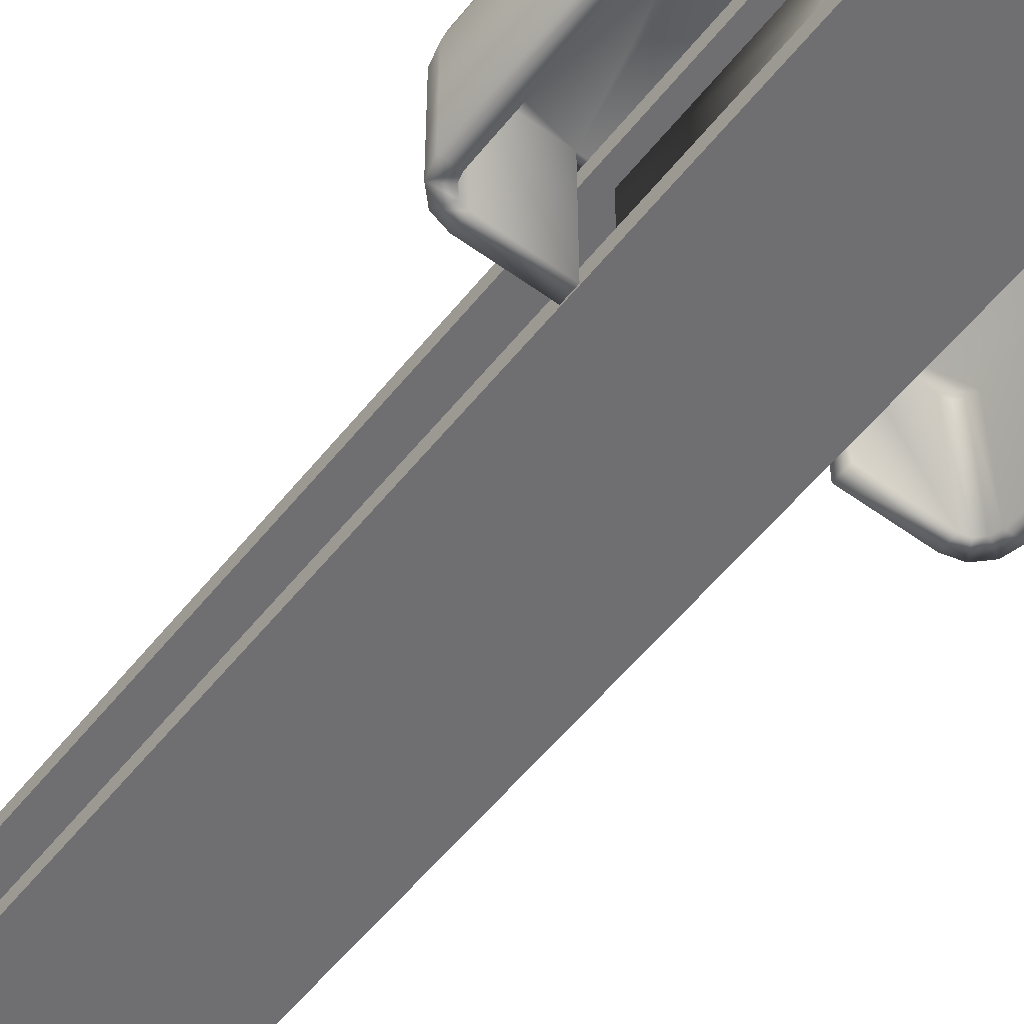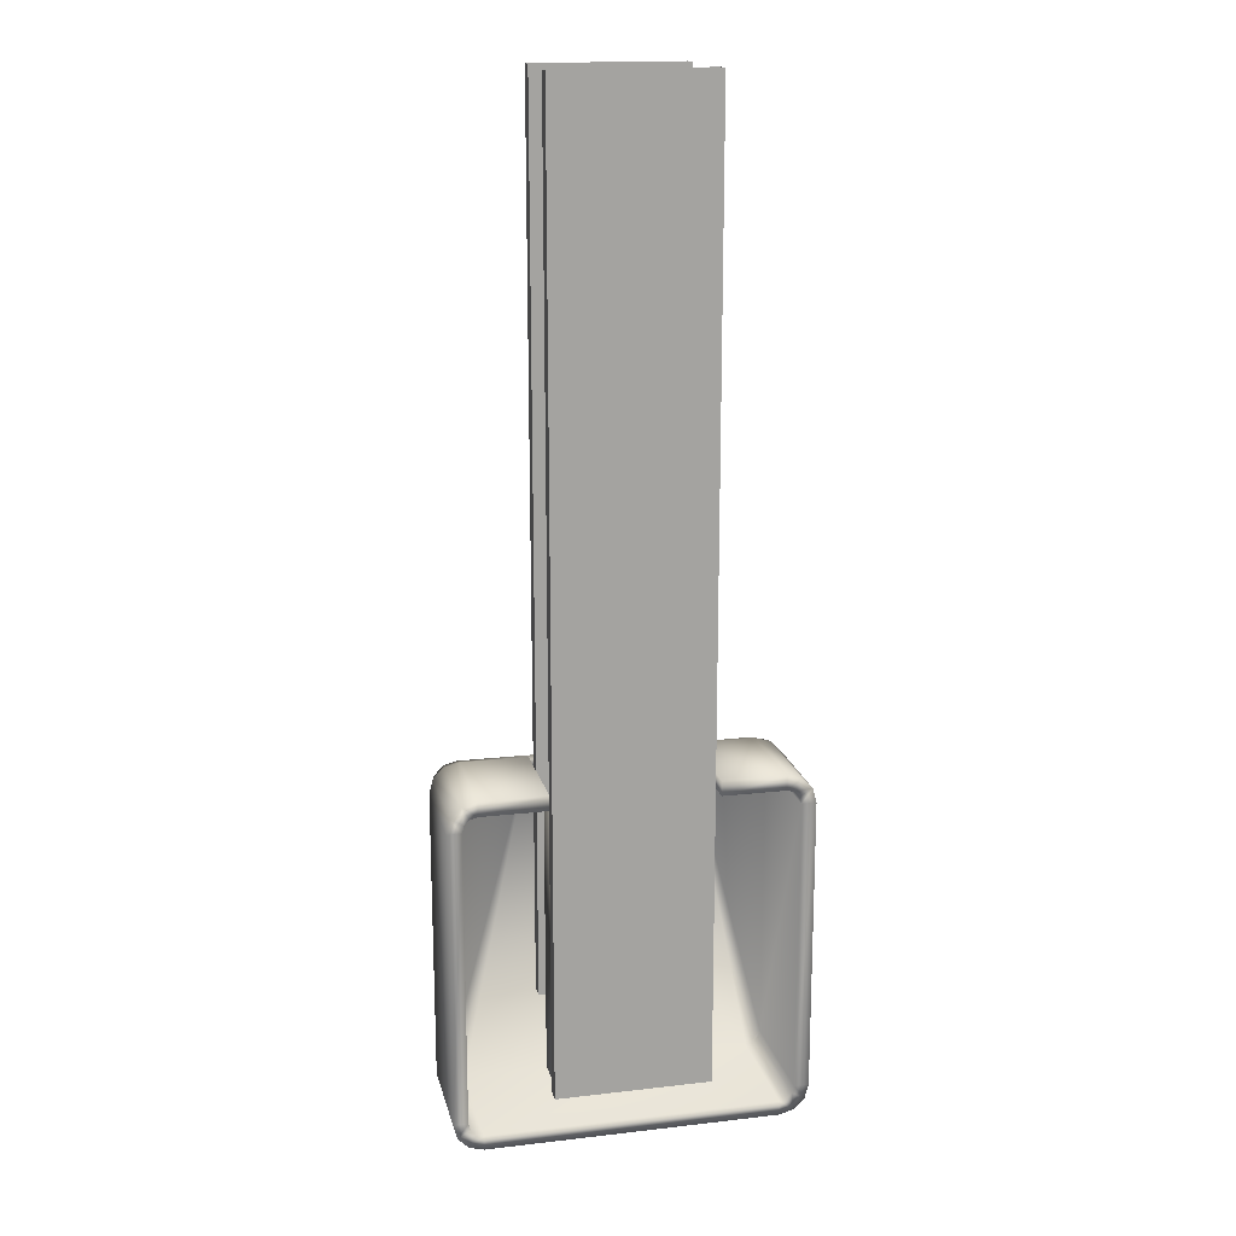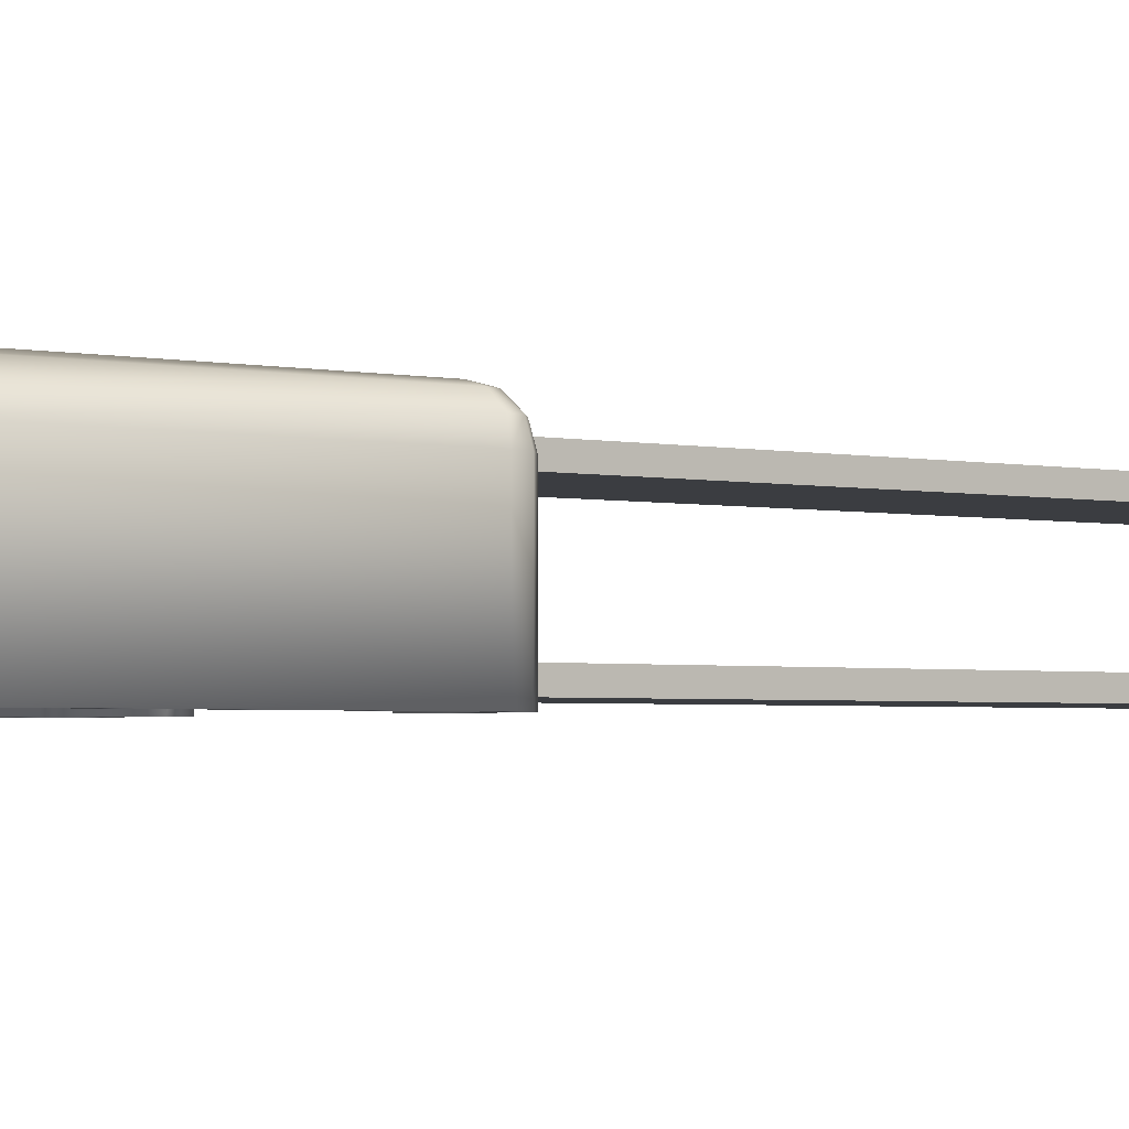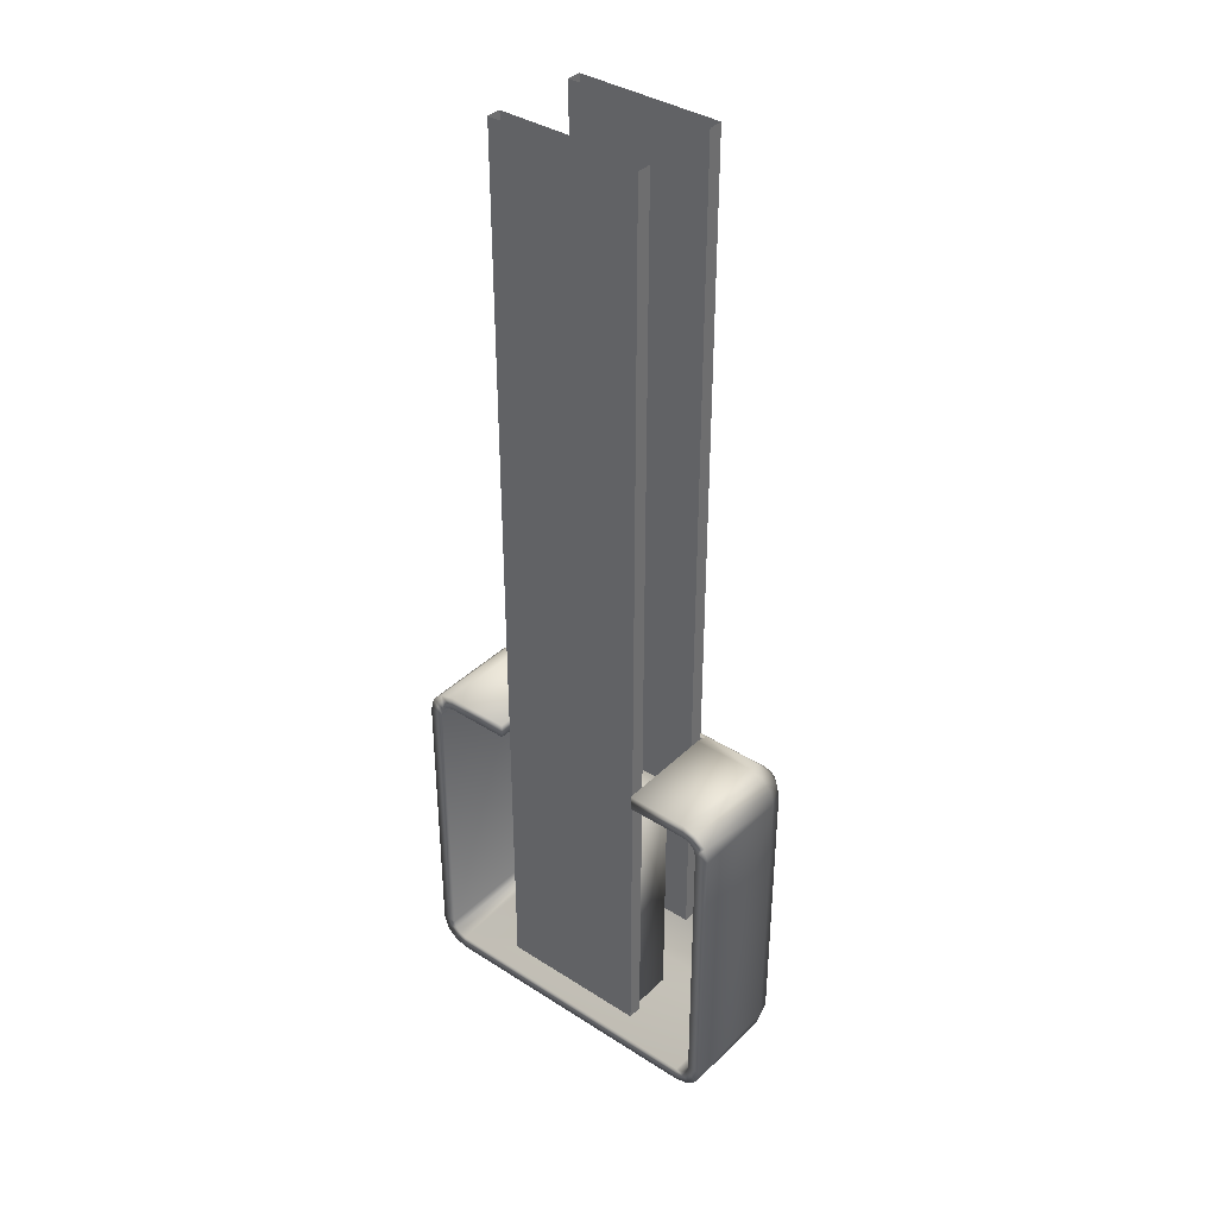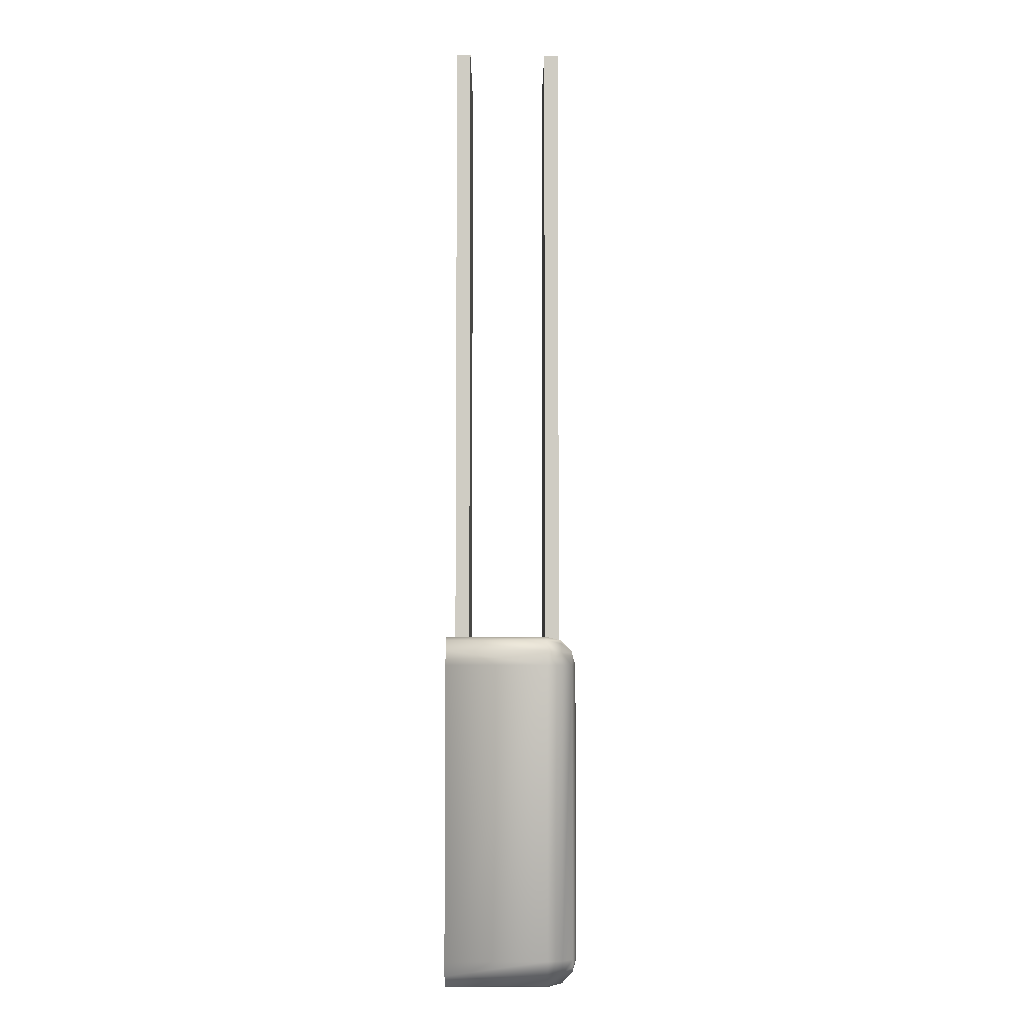
<metadata>
{"format":"obj","ext":"obj","renderer":"f3d","projection":"perspective","resolution":1024,"background":"white","views":[{"elev":-54.7,"azim":142.4,"up":"+Y"},{"elev":17.1,"azim":-13.0,"up":"+Z"},{"elev":-2.4,"azim":-129.7,"up":"+Y"},{"elev":37.6,"azim":39.4,"up":"+Z"},{"elev":-5.5,"azim":89.8,"up":"+Z"}]}
</metadata>
<code>
o BM_TM3
v 15.22 6.366 -55.83
v 15.22 5.195 -57
v 16.61 5.195 -56.63
v 16.02 6.366 -55.62
v 17.62 5.195 -55.62
v 15.22 3.595 -57.43
v 15.22 6.795 -54.23
v 16.61 6.366 -55.03
v 16.82 3.595 -57
v 16.82 6.366 -54.23
v 17.99 3.595 -55.83
v 17.99 5.195 -54.23
v 16.82 5.195 -54.23
v 16.02 5.195 -55.62
v 15.22 5.195 -55.83
v -16.38 6.366 -55.83
v 16.61 5.195 -55.03
v -16.38 5.195 -57
v 18.42 3.595 -54.23
v -16.38 6.795 -54.23
v -16.38 3.595 -57.43
v 15.22 -7.605 -57.43
v 16.82 -7.605 -57
v 16.02 -7.605 -55.62
v -17.18 6.366 -55.62
v 16.61 -7.605 -55.03
v -17.77 5.195 -56.63
v -17.77 6.366 -55.03
v 16.82 -7.605 -54.23
v 17.99 -7.605 -55.83
v -18.78 5.195 -55.62
v -17.98 3.595 -57
v -17.98 6.366 -54.23
v -19.15 3.595 -55.83
v -17.98 5.195 -54.23
v -16.38 5.195 -55.83
v -17.18 5.195 -55.62
v -19.15 5.195 -54.23
v -0.394 6.794 -43.08
v -16.38 6.795 -54.23
v 15.22 6.795 -54.23
v -17.77 5.195 -55.03
v -16.38 -7.605 -57.43
v -16.38 -7.605 -55.83
v -19.58 3.595 -54.23
v 15.22 -7.605 -55.83
v -0.394 6.794 -43.08
v 15.22 6.795 -54.23
v 1.462 6.794 -42.71
v 18.42 -7.605 -54.23
v 15.22 6.795 -54.23
v 3.036 6.794 -41.66
v 1.462 6.794 -42.71
v -17.98 -7.605 -57
v 15.22 6.795 -54.23
v 4.088 6.794 -40.09
v 3.036 6.794 -41.66
v -17.18 -7.605 -55.62
v 15.22 6.795 -22.23
v -17.77 -7.605 -55.03
v 16.82 6.366 -22.23
v -16.38 6.795 -54.23
v -0.394 6.794 -43.08
v -2.25 6.794 -42.71
v 15.22 6.795 -54.23
v 4.457 6.794 -38.23
v 4.088 6.794 -40.09
v 16.82 -7.605 -57
v 15.22 -7.605 -57.43
v -19.15 -7.605 -55.83
v -16.38 6.795 -54.23
v -2.25 6.794 -42.71
v -3.824 6.794 -41.66
v 17.99 -7.605 -55.83
v 17.99 5.195 -22.23
v 8.406 5.195 -20.63
v 7.606 3.595 -46.23
v 7.606 5.195 -46.23
v -8.394 3.595 -46.23
v -16.38 6.795 -54.23
v -3.824 6.794 -41.66
v -4.876 6.794 -40.09
v 18.42 -7.605 -54.23
v 7.606 5.195 -46.23
v -8.394 5.195 -46.23
v -8.394 3.595 -46.23
v 7.606 -0.4048 -52.63
v -8.394 -0.4048 -52.63
v -8.394 -5.205 -52.63
v 7.606 -5.205 -52.63
v -16.38 6.795 -54.23
v -4.876 6.794 -40.09
v -5.245 6.794 -38.23
v -0.394 5.995 -42.63
v -0.394 6.794 -43.08
v 1.462 6.794 -42.71
v -2.25 6.794 -42.71
v 1.29 5.995 -42.3
v 3.036 6.794 -41.66
v 2.717 5.995 -41.34
v -9.194 5.195 -20.63
v -2.078 5.995 -42.3
v -16.38 -7.605 -57.43
v 0.9755 6.471 -41.54
v -0.394 6.471 -41.81
v -1.763 6.471 -41.54
v 4.088 6.794 -40.09
v -17.98 -7.605 -54.23
v 2.137 6.471 -40.76
v 0.6103 6.914 -40.66
v -3.505 5.995 -41.34
v 8.006 -5.205 -53.03
v -8.794 -5.205 -53.03
v 8.006 -6.805 -53.03
v -3.824 6.794 -41.66
v -0.394 6.914 -40.86
v -1.398 6.914 -40.66
v 1.462 6.914 -40.09
v -19.58 -7.605 -54.23
v 2.912 6.471 -39.6
v 3.671 5.995 -39.92
v -2.924 6.471 -40.76
v -16.38 6.795 -22.23
v 4.457 6.794 -38.23
v 15.22 6.795 -54.23
v 15.22 6.795 -22.23
v -0.394 7.156 -38.23
v -2.25 6.914 -40.09
v 2.031 6.914 -39.24
v -0.394 7.156 -38.23
v -0.394 7.156 -38.23
v 18.42 3.595 -22.23
v 4.457 6.794 -38.23
v -4.459 5.995 -39.92
v -0.394 7.156 -38.23
v -8.794 -6.805 -53.03
v -0.394 7.156 -38.23
v -17.98 -7.605 -57
v -2.819 6.914 -39.24
v -4.876 6.794 -40.09
v -3.7 6.471 -39.6
v -17.98 6.366 -22.23
v 3.185 6.471 -38.23
v 4.006 5.995 -38.23
v -0.394 7.156 -38.23
v -0.394 7.156 -38.23
v 2.23 6.914 -38.23
v -19.15 -7.605 -55.83
v -0.394 7.156 -38.23
v -3.018 6.914 -38.23
v -0.394 7.156 -38.23
v 2.031 6.914 -37.23
v -5.245 6.794 -38.23
v -3.973 6.471 -38.23
v 2.912 6.471 -36.86
v -19.15 5.195 -22.23
v -4.794 5.995 -38.23
v 3.671 5.995 -36.55
v -0.394 7.156 -38.23
v -2.819 6.914 -37.23
v -0.394 7.156 -38.23
v 1.462 6.914 -36.38
v 4.088 6.794 -36.38
v -19.58 -7.605 -54.23
v -0.394 7.156 -38.23
v -2.25 6.914 -36.38
v -0.394 7.156 -38.23
v 0.6103 6.914 -35.81
v -0.394 7.156 -38.23
v -1.398 6.914 -35.81
v -0.394 7.156 -38.23
v -0.394 6.914 -35.61
v -3.7 6.471 -36.86
v -0.394 7.156 -38.23
v 2.137 6.471 -35.7
v 16.82 -7.605 -22.23
v -4.459 5.995 -36.55
v 3.036 6.794 -34.8
v 2.717 5.995 -35.12
v -5.245 6.794 -38.23
v -16.38 6.795 -22.23
v -16.38 6.795 -54.23
v 7.606 -0.4048 -22.63
v -4.876 6.794 -36.38
v 0.9755 6.471 -34.93
v -2.924 6.471 -35.7
v -1.763 6.471 -34.93
v 7.606 -5.205 -52.63
v -0.394 6.471 -34.65
v -3.505 5.995 -35.12
v 1.29 5.995 -34.17
v 1.462 6.794 -33.75
v -17.98 5.195 -22.23
v -3.824 6.794 -34.8
v -2.078 5.995 -34.17
v -2.25 6.794 -33.75
v 4.088 6.794 -36.38
v 4.457 6.794 -38.23
v 15.22 6.795 -22.23
v -0.394 5.995 -33.83
v -0.394 6.794 -33.38
v 16.82 5.195 -22.23
v 18.42 -7.605 -22.23
v 3.036 6.794 -34.8
v 4.088 6.794 -36.38
v 15.22 6.795 -22.23
v 15.22 6.795 -22.23
v 1.462 6.794 -33.75
v 3.036 6.794 -34.8
v -8.394 -5.205 -22.63
v -8.394 -5.205 -52.63
v -5.245 6.794 -38.23
v -4.876 6.794 -36.38
v -16.38 6.795 -22.23
v -0.394 6.794 -33.38
v 1.462 6.794 -33.75
v 15.22 6.795 -22.23
v -4.876 6.794 -36.38
v -3.824 6.794 -34.8
v -16.38 6.795 -22.23
v -19.58 -7.605 -22.23
v -3.824 6.794 -34.8
v -2.25 6.794 -33.75
v -16.38 6.795 -22.23
v -2.25 6.794 -33.75
v -0.394 6.794 -33.38
v -16.38 6.795 -22.23
v -19.58 3.595 -22.23
v -17.98 -7.605 -22.23
v -0.394 6.794 -33.38
v 15.22 6.795 -22.23
v -16.38 6.795 -22.23
v 18.42 -7.605 -22.23
v -8.394 -0.4048 -22.63
v 16.61 6.366 -21.43
v 16.02 6.366 -20.85
v 7.606 -5.205 -22.63
v 17.62 5.195 -20.85
v 15.22 6.366 -20.63
v 15.22 5.195 -20.63
v 16.61 5.195 -21.43
v 16.61 5.195 -19.83
v 16.02 5.195 -20.85
v 17.99 3.595 -20.63
v 15.22 5.195 -19.46
v 8.406 5.195 -19.46
v 16.82 3.595 -19.46
v -16.38 6.366 -20.63
v -9.194 5.195 -19.46
v 15.22 3.595 -19.03
v 8.406 5.195 -19.46
v 8.406 3.595 -19.03
v 16.61 -7.605 -21.43
v -9.194 5.195 -19.46
v -17.77 6.366 -21.43
v 8.406 3.595 -19.03
v -17.18 6.366 -20.85
v 16.02 -7.605 -20.85
v 15.22 -7.605 -20.63
v 17.99 -7.605 -20.63
v -18.78 5.195 -20.85
v -16.38 5.195 -20.63
v -17.77 5.195 -21.43
v -17.77 5.195 -19.83
v 8.406 -7.605 -20.63
v -16.38 5.195 -19.46
v -17.18 5.195 -20.85
v 16.82 -7.605 -19.46
v -9.194 3.595 -19.03
v -19.58 -7.605 -22.23
v -19.15 3.595 -20.63
v -9.194 3.595 -19.03
v 15.22 -7.605 -19.03
v 7.606 -5.205 -22.63
v -17.98 3.595 -19.46
v -16.38 3.595 -19.03
v 7.606 5.195 50.43
v 7.606 5.195 -46.23
v 7.606 3.595 -46.23
v -8.394 5.195 -46.23
v 7.606 5.195 -46.23
v 7.606 5.195 50.43
v -16.38 -7.605 -20.63
v -17.77 -7.605 -21.43
v -9.194 -7.605 -20.63
v -17.18 -7.605 -20.85
v -8.394 -5.205 -22.63
v -19.15 -7.605 -20.63
v 17.99 -7.605 -20.63
v 8.406 -7.605 -19.03
v 8.406 -7.605 -19.03
v 7.606 3.595 -46.23
v -8.394 3.595 -46.23
v -8.394 3.595 50.43
v -8.394 3.595 50.43
v -8.394 3.595 -46.23
v -8.394 5.195 -46.23
v -17.98 -7.605 -19.46
v -16.38 -7.605 -19.03
v 16.82 -7.605 -19.46
v 15.22 -7.605 -19.03
v 8.006 -5.205 50.43
v 8.006 -5.205 -53.03
v 8.006 -6.805 -53.03
v -9.194 -7.605 -19.03
v -8.794 -5.205 -53.03
v 8.006 -5.205 -53.03
v 8.006 -5.205 50.43
v -9.194 -7.605 -19.03
v 8.006 -6.805 -53.03
v -8.794 -6.805 -53.03
v -8.794 -6.805 50.43
v -19.15 -7.605 -20.63
v -8.794 -6.805 50.43
v -8.794 -6.805 -53.03
v -8.794 -5.205 -53.03
v -17.98 -7.605 -19.46
v -16.38 -7.605 -19.03
v 7.606 3.595 50.43
v -8.394 5.195 50.43
v 7.606 3.595 50.43
v -8.394 5.195 50.43
v 8.006 -6.805 50.43
v -8.794 -5.205 50.43
v 8.006 -6.805 50.43
v -8.794 -5.205 50.43
f 3 2 1
f 3 1 4
f 4 5 3
f 3 6 2
f 7 4 1
f 4 8 5
f 7 8 4
f 5 9 3
f 3 9 6
f 10 5 8
f 7 10 8
f 5 11 9
f 10 12 5
f 15 14 13
f 2 16 1
f 14 17 13
f 18 2 6
f 5 19 11
f 5 12 19
f 1 20 7
f 2 18 16
f 1 16 20
f 18 6 21
f 9 22 6
f 11 23 9
f 15 24 14
f 25 16 18
f 26 17 14
f 25 18 27
f 25 20 16
f 21 27 18
f 27 28 25
f 28 20 25
f 29 13 17
f 19 30 11
f 27 31 28
f 21 32 27
f 33 20 28
f 34 31 27
f 34 27 32
f 37 36 35
f 38 28 31
f 41 40 39
f 38 33 28
f 35 42 37
f 34 38 31
f 43 21 6
f 9 23 22
f 15 36 44
f 11 30 23
f 34 45 38
f 15 46 24
f 26 14 24
f 43 6 22
f 29 17 26
f 49 48 47
f 19 50 30
f 53 52 51
f 54 32 21
f 37 44 36
f 15 44 46
f 57 56 55
f 42 58 37
f 34 32 54
f 59 10 7
f 35 60 42
f 61 12 10
f 64 63 62
f 67 66 65
f 69 68 46
f 70 45 34
f 73 72 71
f 68 24 46
f 68 74 26
f 75 19 12
f 68 26 24
f 76 15 13
f 79 78 77
f 82 81 80
f 74 29 26
f 54 21 43
f 74 83 29
f 86 85 84
f 89 88 87
f 44 69 46
f 89 87 90
f 37 58 44
f 93 92 91
f 96 95 94
f 97 94 95
f 34 54 70
f 96 94 98
f 42 60 58
f 96 100 99
f 36 15 101
f 96 98 100
f 97 102 94
f 103 69 44
f 94 104 98
f 94 105 104
f 94 106 105
f 107 99 100
f 35 108 60
f 98 104 109
f 94 102 106
f 105 110 104
f 98 109 100
f 97 111 102
f 114 113 112
f 97 115 111
f 105 116 110
f 105 106 117
f 105 117 116
f 104 110 118
f 104 118 109
f 70 119 45
f 111 106 102
f 100 109 120
f 107 100 121
f 122 117 106
f 123 20 33
f 120 109 118
f 111 122 106
f 126 125 124
f 100 120 121
f 110 116 127
f 122 128 117
f 120 118 129
f 116 117 130
f 118 110 131
f 132 50 19
f 133 107 121
f 115 134 111
f 117 128 135
f 114 136 113
f 129 118 137
f 138 103 44
f 122 139 128
f 115 140 134
f 111 141 122
f 38 142 33
f 101 35 36
f 143 120 129
f 144 121 120
f 122 141 139
f 128 139 145
f 147 129 146
f 111 134 141
f 133 121 144
f 143 129 147
f 138 44 58
f 144 120 143
f 148 138 58
f 139 150 149
f 152 147 151
f 134 140 153
f 154 139 141
f 58 60 148
f 155 143 147
f 45 156 38
f 154 150 139
f 157 141 134
f 158 133 144
f 155 147 152
f 150 160 159
f 158 144 143
f 162 152 161
f 60 108 148
f 158 163 133
f 157 154 141
f 134 153 157
f 158 143 155
f 154 160 150
f 164 148 108
f 155 152 162
f 160 166 165
f 168 162 167
f 166 170 169
f 172 168 171
f 154 173 160
f 170 172 174
f 157 173 154
f 155 162 175
f 176 13 29
f 177 157 153
f 173 166 160
f 158 178 163
f 179 158 155
f 182 181 180
f 183 87 88
f 177 153 184
f 179 155 175
f 185 162 168
f 157 177 173
f 185 175 162
f 173 186 166
f 158 179 178
f 185 168 172
f 59 61 10
f 187 170 166
f 188 87 183
f 177 186 173
f 187 172 170
f 187 166 186
f 185 172 189
f 190 177 184
f 187 189 172
f 61 75 12
f 191 179 175
f 191 175 185
f 179 192 178
f 193 108 35
f 177 190 186
f 190 184 194
f 191 185 189
f 179 191 192
f 195 187 186
f 195 186 190
f 195 189 187
f 190 194 196
f 199 198 197
f 191 189 200
f 200 192 191
f 200 201 192
f 195 200 189
f 75 132 19
f 190 196 195
f 200 196 201
f 13 202 76
f 200 195 196
f 83 203 29
f 206 205 204
f 15 76 101
f 209 208 207
f 88 211 210
f 214 213 212
f 217 216 215
f 176 202 13
f 220 219 218
f 221 45 119
f 123 33 142
f 224 223 222
f 227 226 225
f 38 156 142
f 193 35 101
f 45 228 156
f 229 164 108
f 232 231 230
f 132 233 50
f 183 88 234
f 61 59 235
f 235 59 236
f 188 183 237
f 61 235 238
f 236 59 239
f 61 238 75
f 236 238 235
f 238 132 75
f 221 228 45
f 202 241 240
f 88 210 234
f 123 239 59
f 239 242 236
f 236 242 238
f 241 243 240
f 76 202 240
f 29 203 176
f 238 244 132
f 239 245 242
f 246 245 239
f 238 242 247
f 238 247 244
f 245 247 242
f 123 248 239
f 193 229 108
f 249 246 239
f 246 250 245
f 245 250 247
f 252 251 76
f 248 249 239
f 253 241 202
f 76 251 254
f 123 142 255
f 246 256 250
f 123 255 257
f 76 254 101
f 258 243 241
f 123 257 248
f 259 240 243
f 132 244 260
f 142 261 255
f 142 156 261
f 101 262 193
f 263 193 262
f 255 264 257
f 265 76 240
f 257 266 248
f 262 267 263
f 255 261 264
f 261 156 228
f 266 249 248
f 268 244 247
f 101 254 269
f 257 264 266
f 270 164 229
f 76 265 252
f 261 228 271
f 272 249 266
f 273 247 250
f 271 264 261
f 253 202 176
f 256 273 250
f 234 274 183
f 266 264 275
f 132 260 233
f 258 241 253
f 271 275 264
f 272 266 276
f 266 275 276
f 259 243 258
f 279 278 277
f 229 193 263
f 265 240 259
f 282 281 280
f 268 260 244
f 101 283 262
f 267 284 263
f 285 101 269
f 262 286 267
f 234 287 274
f 273 268 247
f 228 288 271
f 203 289 176
f 265 290 252
f 256 291 273
f 294 293 292
f 289 253 176
f 297 296 295
f 298 275 271
f 299 272 276
f 289 258 253
f 276 275 298
f 289 300 258
f 300 259 258
f 101 285 283
f 229 263 284
f 300 301 259
f 301 265 259
f 267 286 284
f 262 283 286
f 228 221 288
f 304 303 302
f 269 305 285
f 301 290 265
f 308 307 306
f 299 309 272
f 298 271 288
f 276 298 299
f 312 311 310
f 313 270 229
f 316 315 314
f 313 229 284
f 283 285 305
f 284 286 317
f 286 283 317
f 317 313 284
f 305 318 283
f 318 317 283
f 279 277 319
f 282 280 320
f 294 292 321
f 297 295 322
f 304 302 323
f 308 306 324
f 312 310 325
f 316 314 326

</code>
